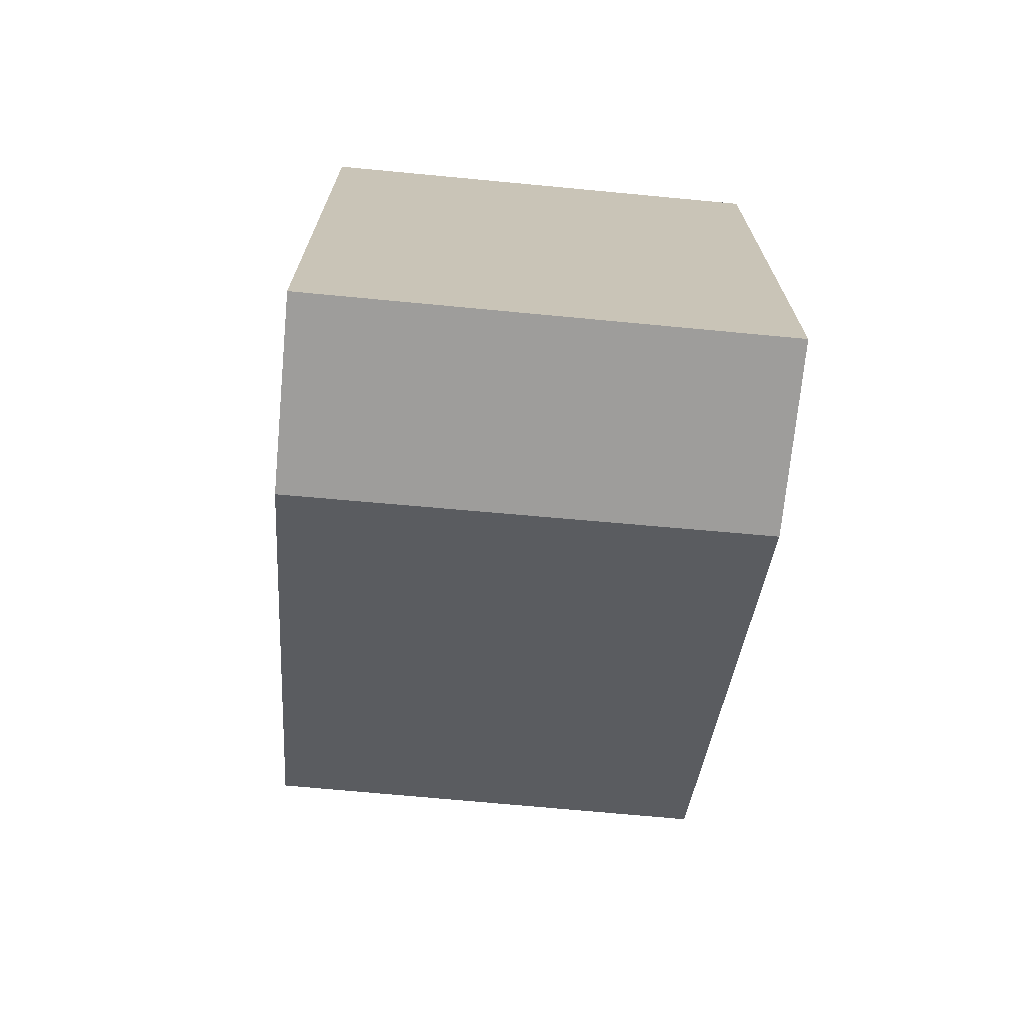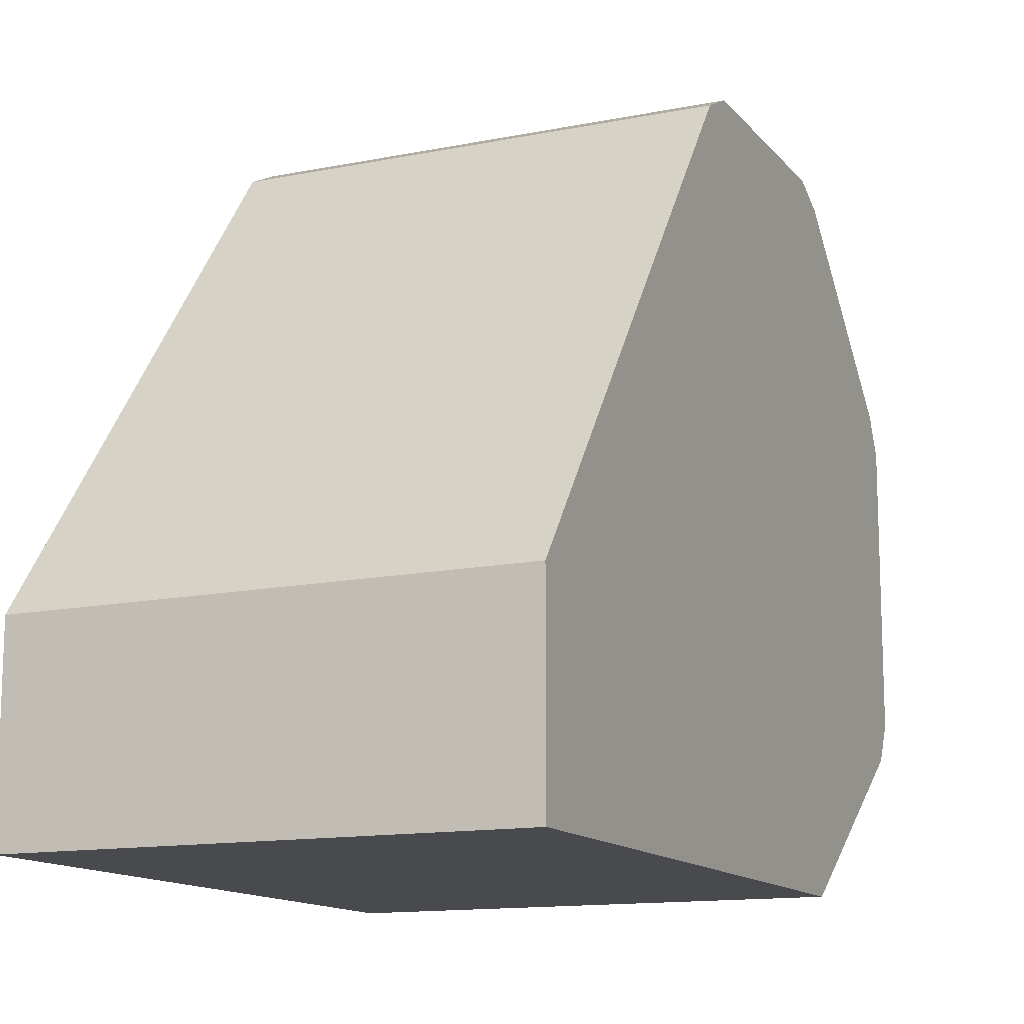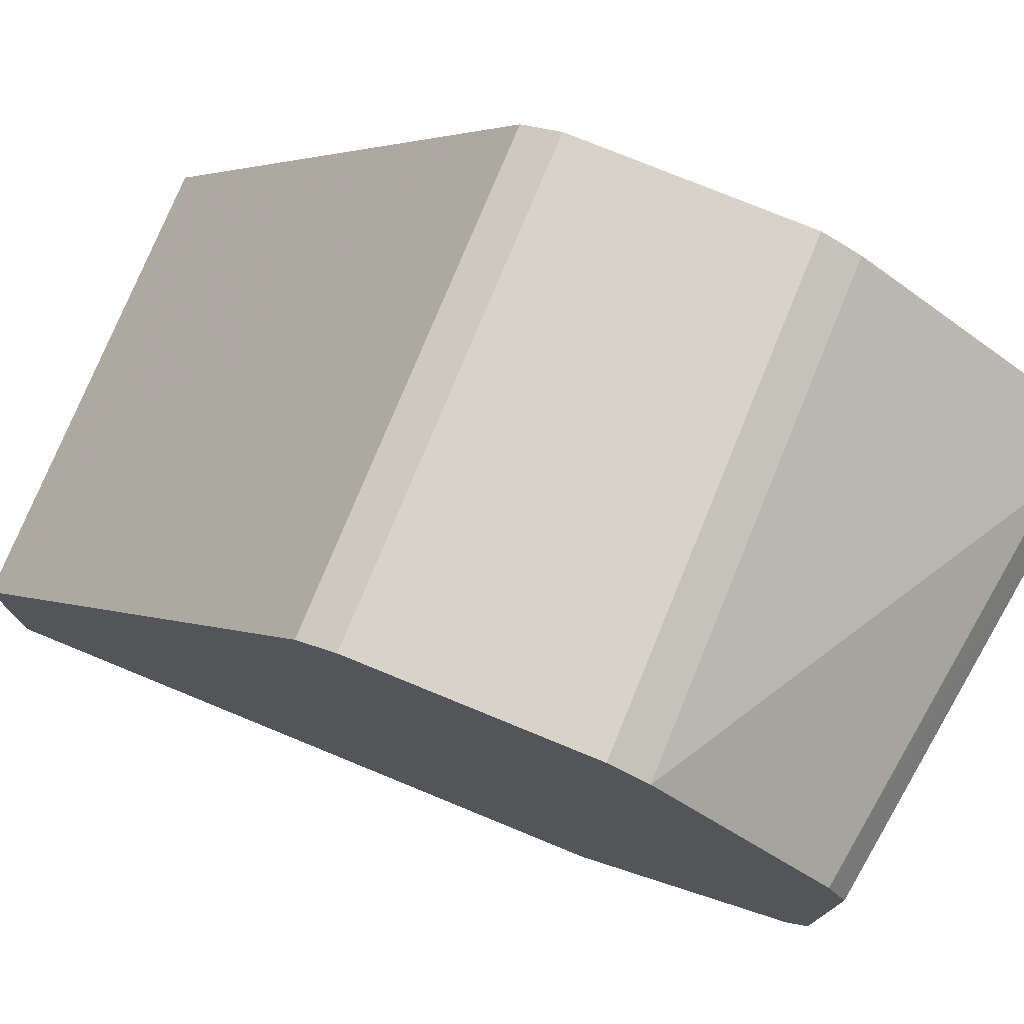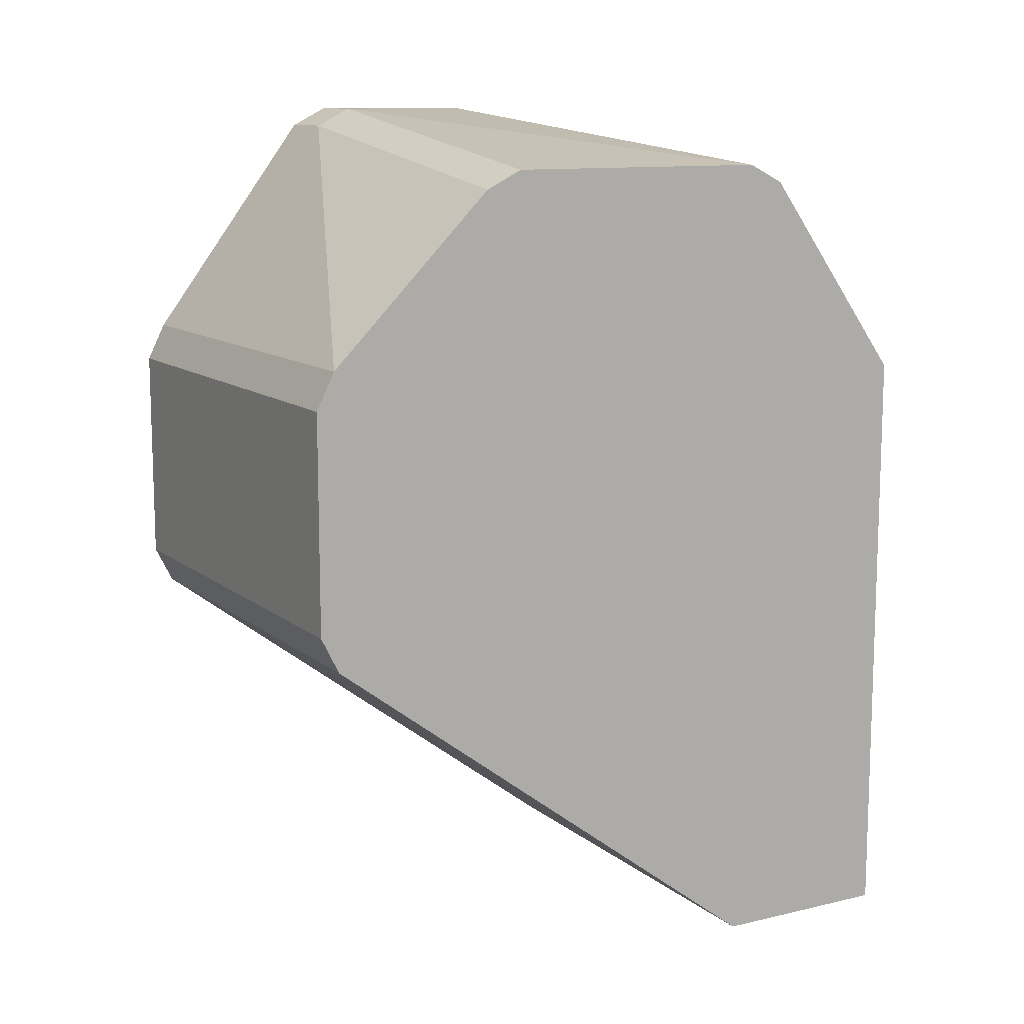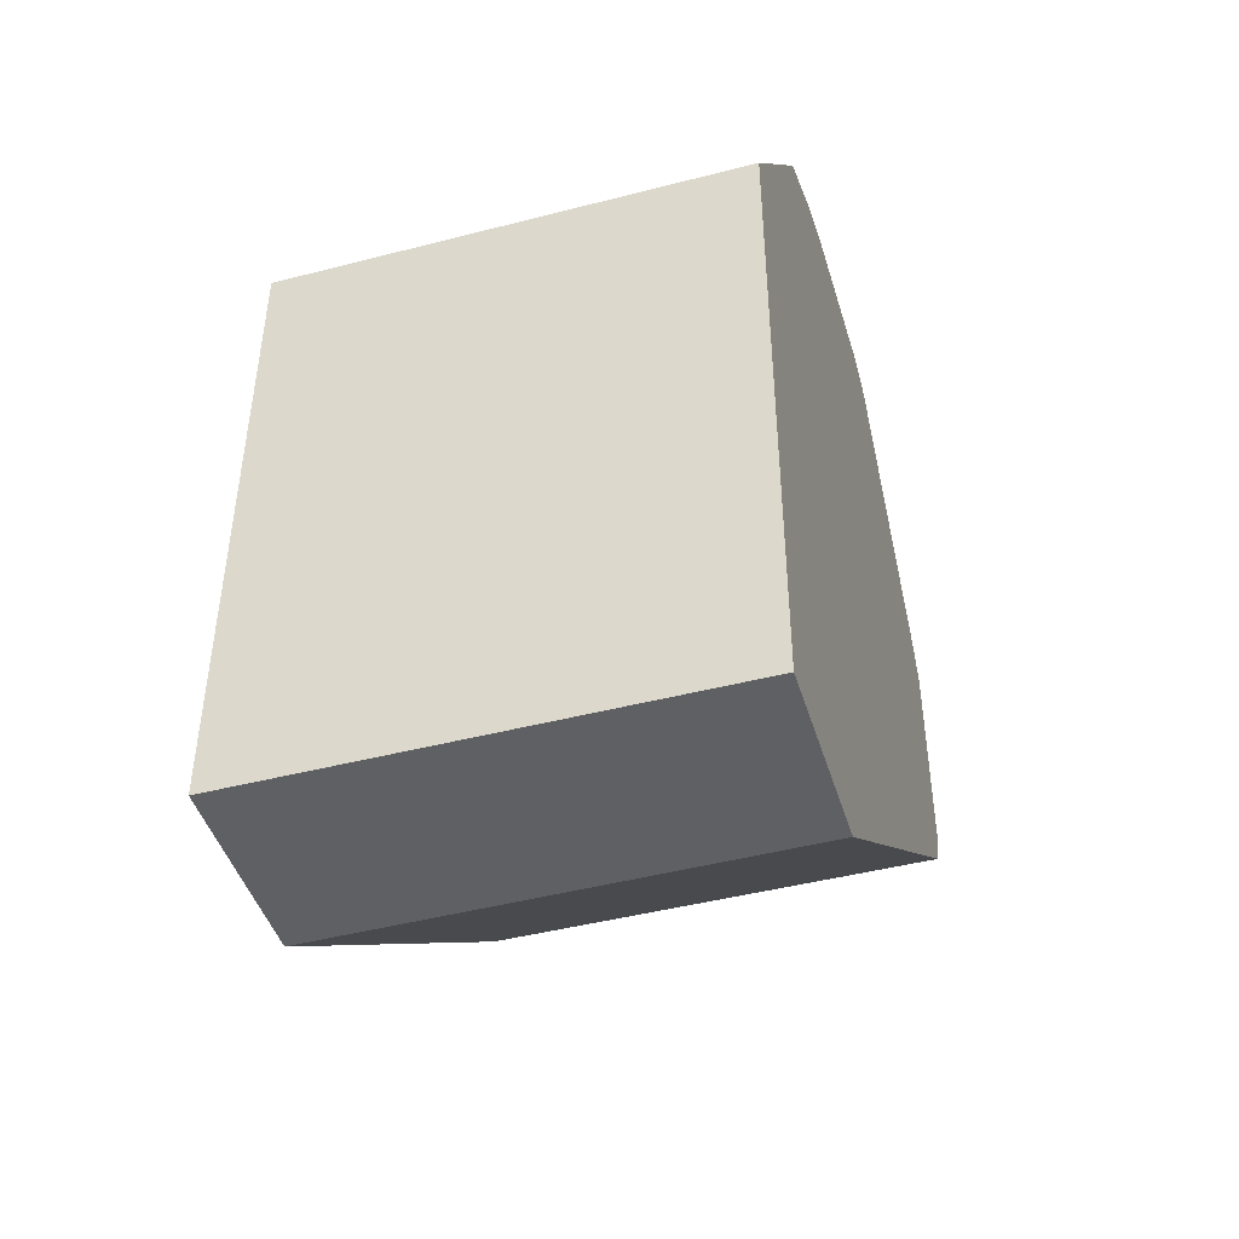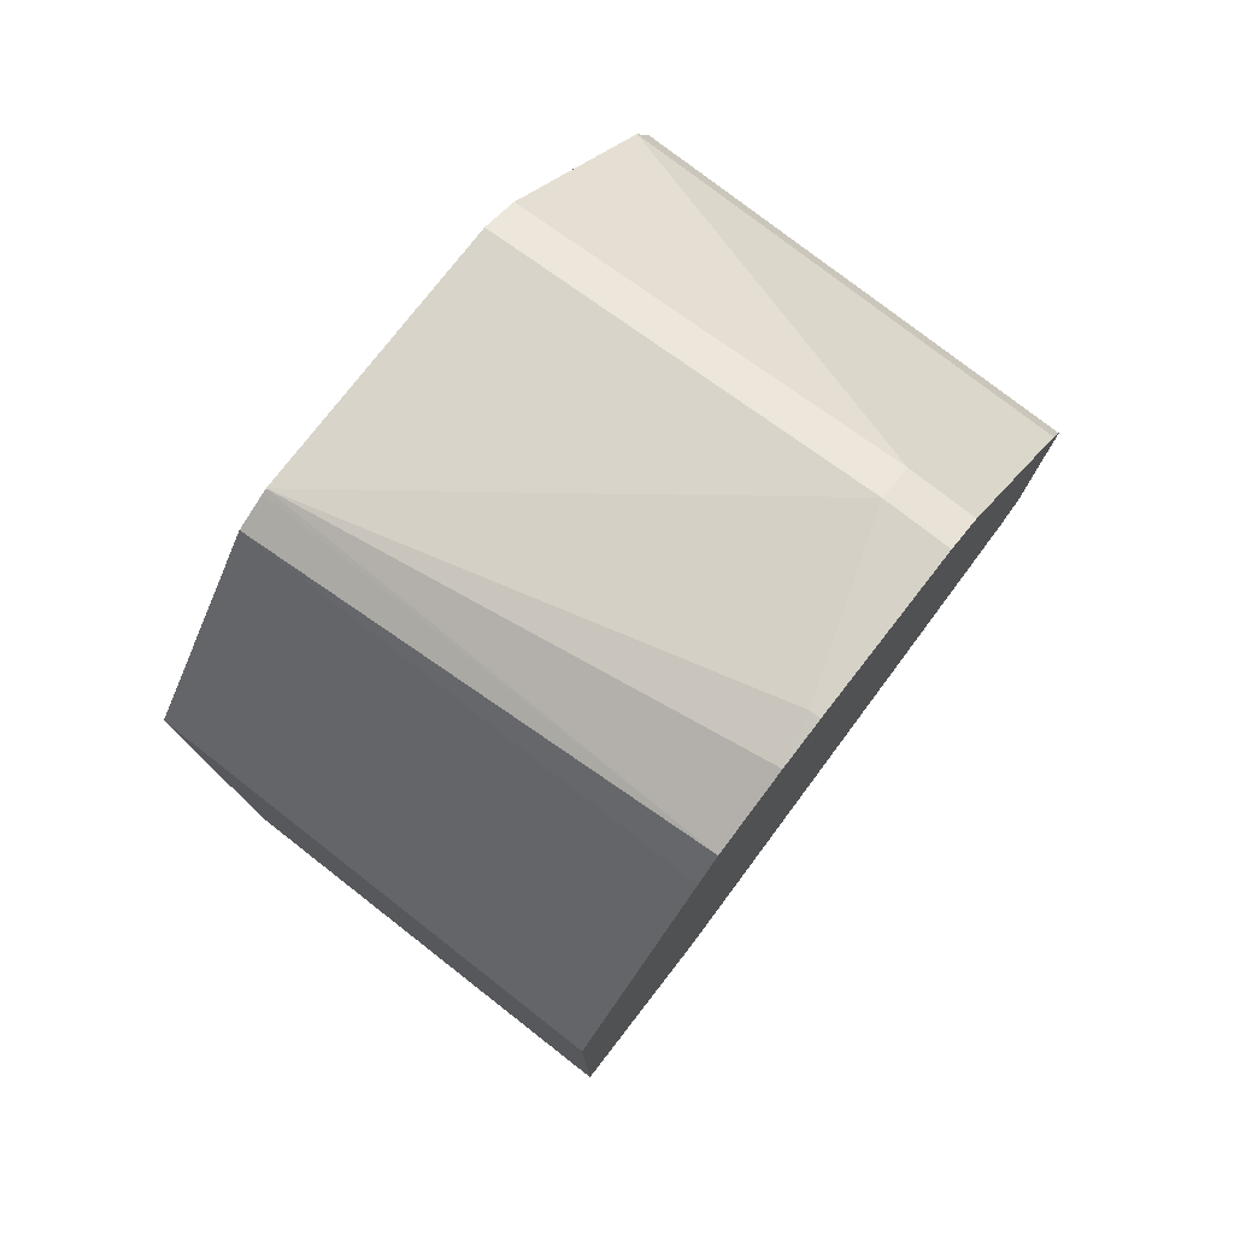
<metadata>
{"format":"obj","ext":"obj","renderer":"f3d","projection":"perspective","resolution":1024,"background":"white","views":[{"elev":-70.6,"azim":-5.4,"up":"+Z"},{"elev":-13.3,"azim":-155.6,"up":"+Y"},{"elev":76.5,"azim":-67.7,"up":"+Y"},{"elev":11.5,"azim":-119.6,"up":"+Z"},{"elev":-45.2,"azim":16.6,"up":"+Z"},{"elev":77.6,"azim":37.9,"up":"+Z"}]}
</metadata>
<code>
v -0.09756 0.3864 0.2856
v -0.09756 0.3808 0.2744
v -0.2367 0.3864 0.2856
v -0.09756 0.3864 0.3528
v -0.2367 0.3808 0.2744
v -0.09756 0.2352 0.1649
v -0.2367 0.2359 0.1649
v -0.2367 0.3864 0.3528
v -0.09756 0.3808 0.364
v -0.09756 0.1789 0.1649
v -0.2367 0.1789 0.1649
v -0.2367 0.3808 0.364
v -0.09756 0.3304 0.4312
v -0.09756 0.1789 0.3528
v -0.2367 0.1789 0.3528
v -0.2367 0.3304 0.4144
v -0.1176 0.3304 0.4312
v -0.09756 0.3192 0.4368
v -0.09756 0.224 0.4144
v -0.2367 0.224 0.4144
v -0.2367 0.3294 0.4149
v -0.1176 0.3192 0.4368
v -0.09756 0.2688 0.4368
v -0.09756 0.2312 0.424
v -0.2367 0.2337 0.4192
v -0.2367 0.3192 0.42
v -0.2367 0.2352 0.42
v -0.1008 0.2688 0.4368
v -0.09756 0.2547 0.4341
f 14 19 20
f 6 11 7
f 4 12 9
f 9 17 13
f 10 14 15
f 10 15 11
f 12 16 17
f 13 17 22
f 13 22 18
f 6 10 11
f 9 12 17
f 22 27 28
f 17 21 22
f 18 22 28
f 18 28 23
f 19 24 20
f 20 24 25
f 21 26 22
f 22 26 27
f 23 28 29
f 24 29 27
f 24 27 25
f 27 29 28
f 4 8 12
f 16 21 17
f 3 12 8
f 14 20 15
f 3 21 16
f 3 16 12
f 1 2 5
f 1 5 3
f 1 3 8
f 1 8 4
f 1 4 9
f 1 13 18
f 1 18 23
f 1 23 29
f 1 29 24
f 1 24 19
f 1 19 14
f 1 9 13
f 1 10 6
f 3 26 21
f 1 14 10
f 3 27 26
f 3 25 27
f 3 20 25
f 3 11 15
f 3 15 20
f 3 7 11
f 3 5 7
f 2 7 5
f 2 6 7
f 1 6 2

</code>
